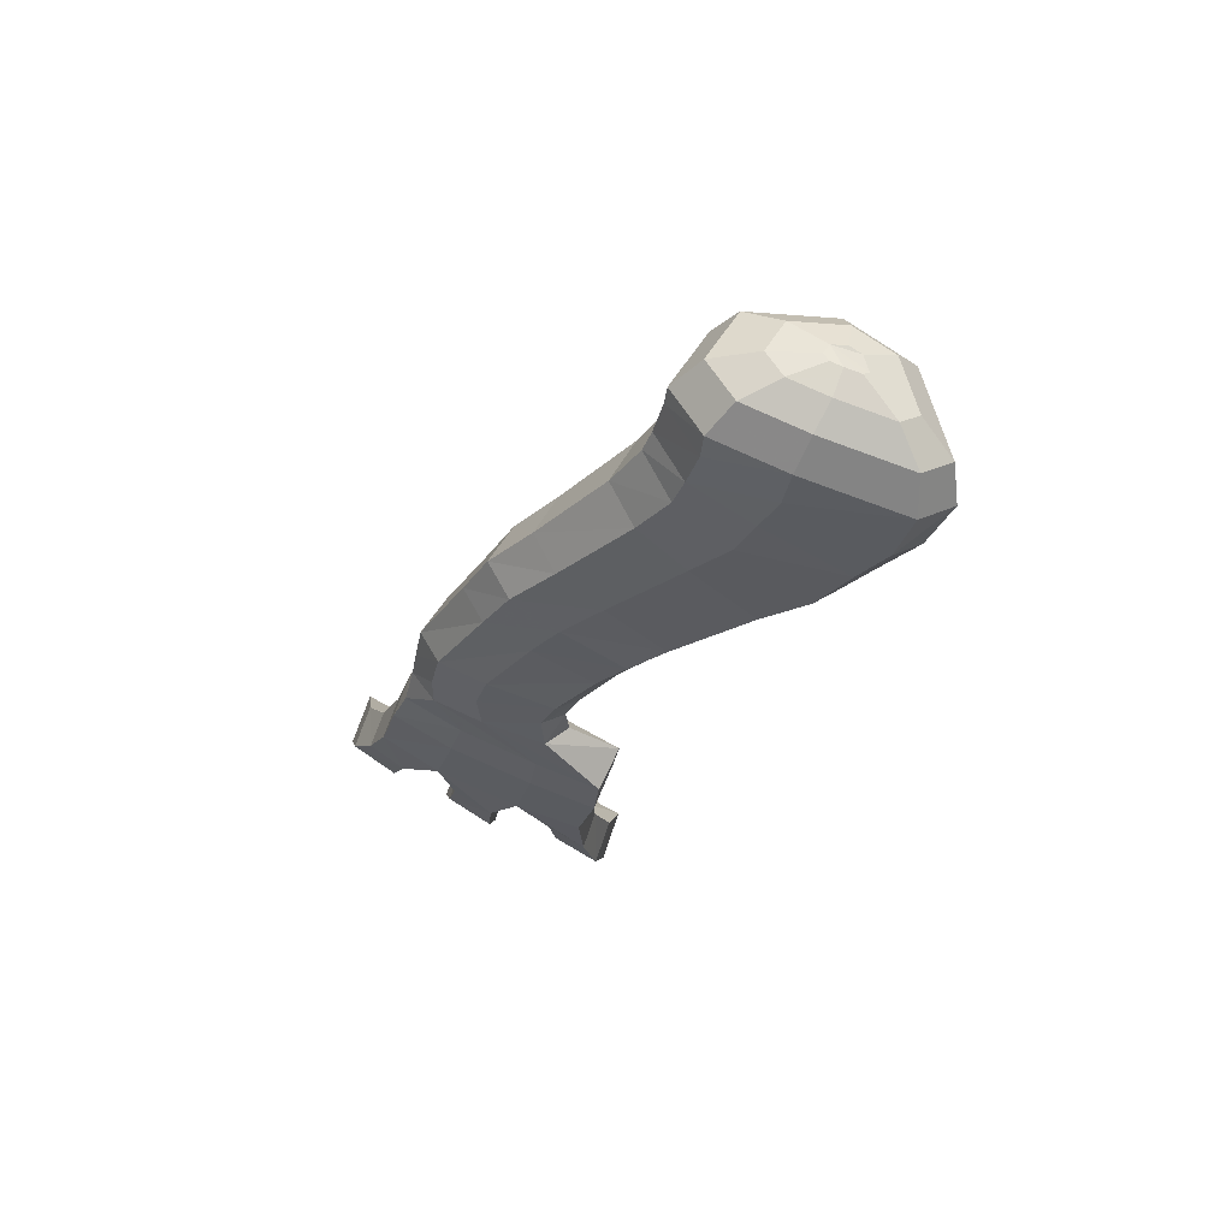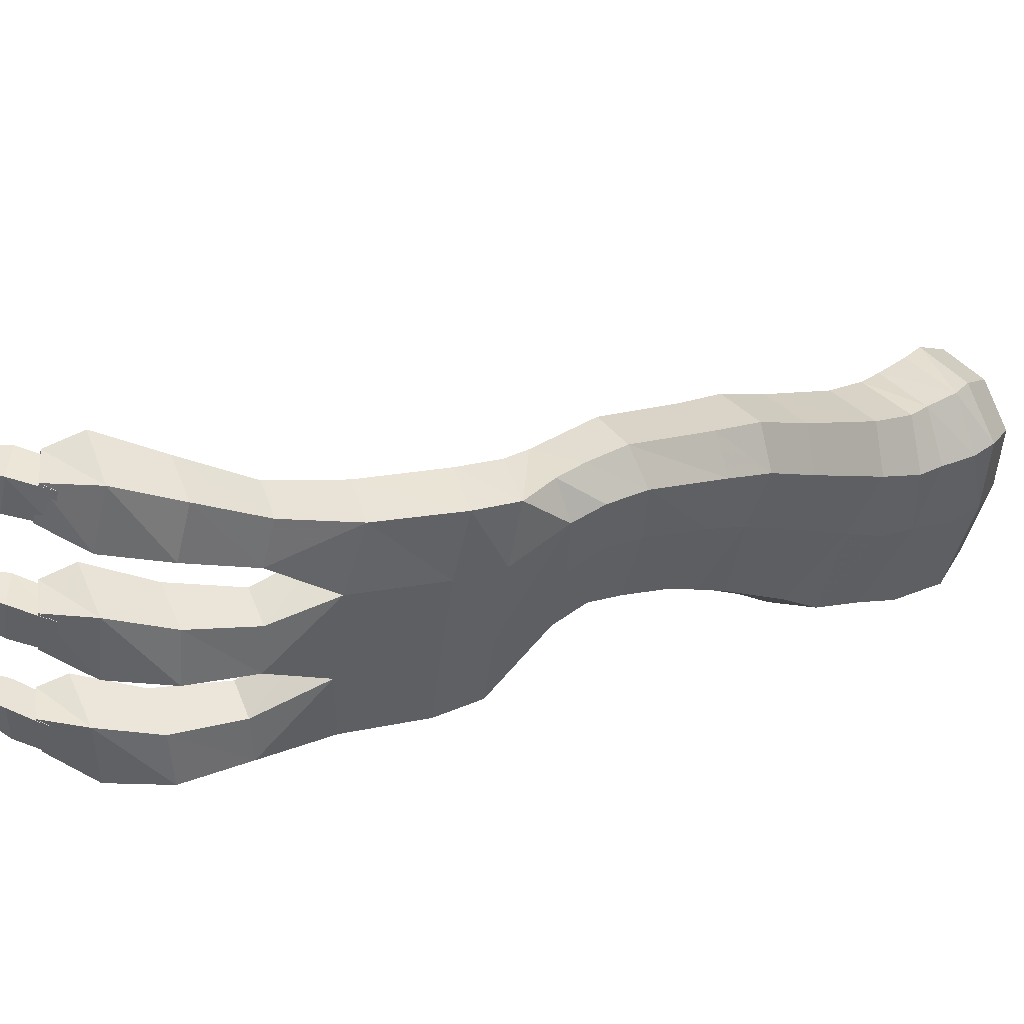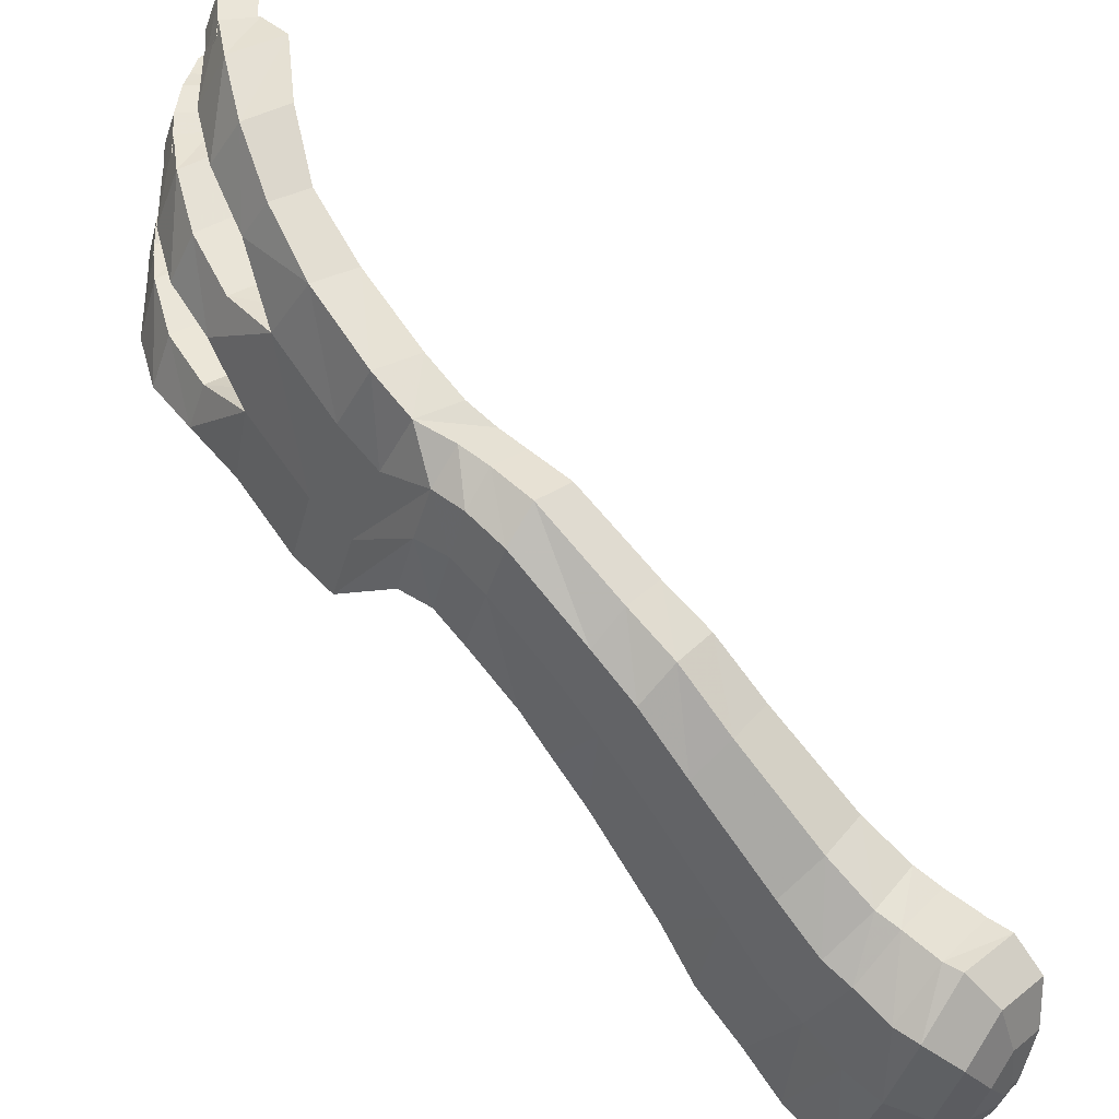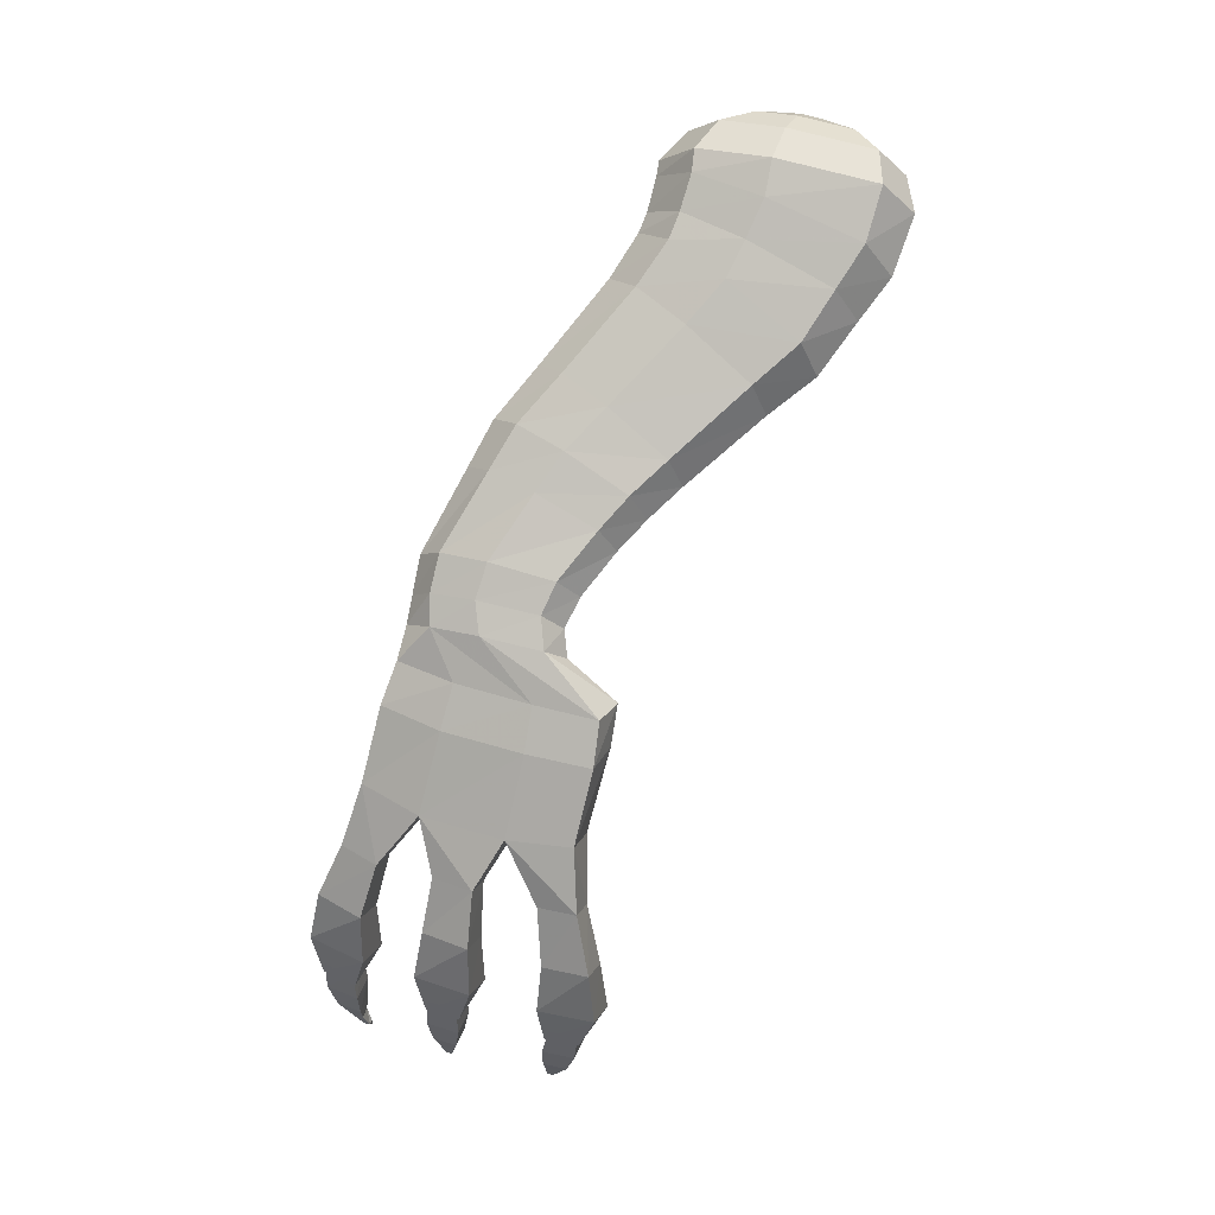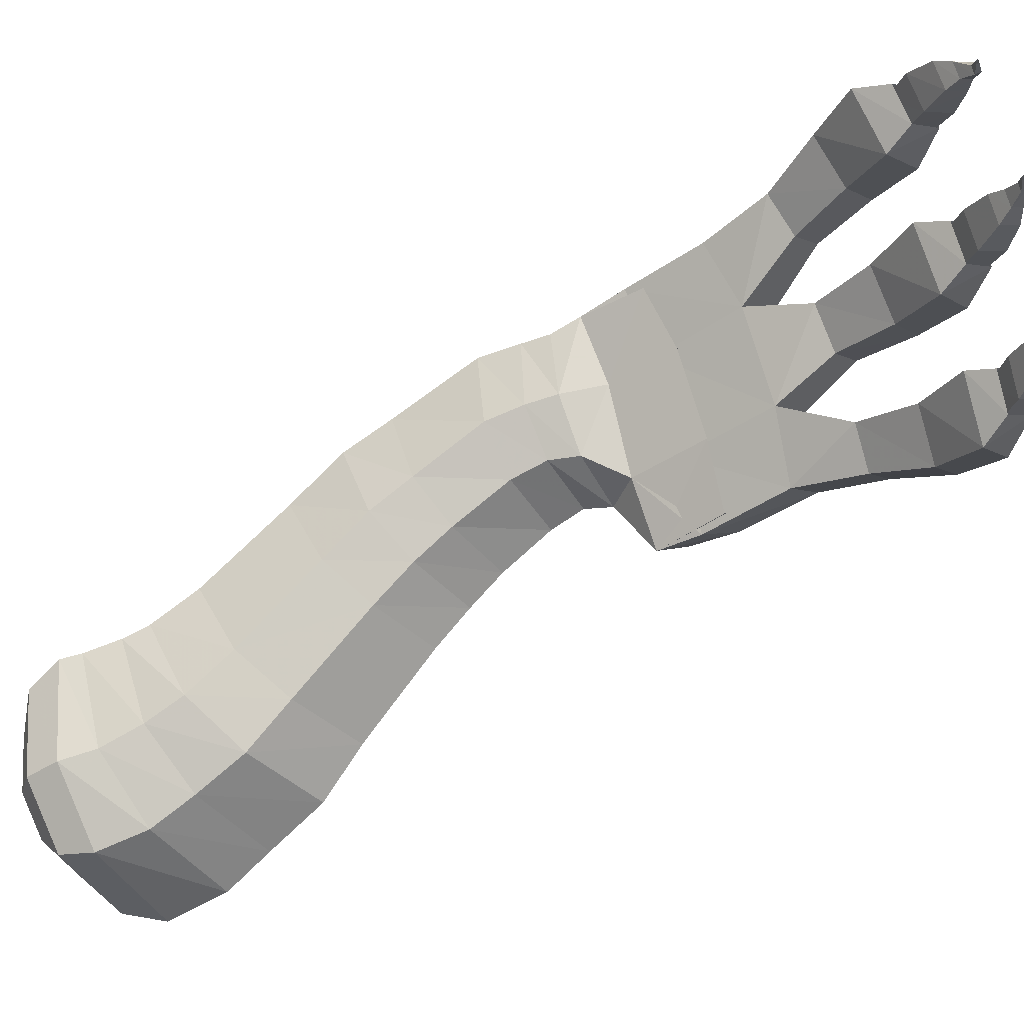
<metadata>
{"format":"obj","ext":"obj","renderer":"f3d","projection":"perspective","resolution":1024,"background":"white","views":[{"elev":50.6,"azim":100.6,"up":"+Y"},{"elev":58.2,"azim":53.7,"up":"+Z"},{"elev":48.4,"azim":126.4,"up":"+Z"},{"elev":-5.8,"azim":96.2,"up":"+Y"},{"elev":-16.8,"azim":-71.8,"up":"+Z"}]}
</metadata>
<code>
o Elbow.left_Cube.001
v -0.03938 -0.6811 0.4394
v 0.008711 -0.5792 0.3954
v -0.1021 -0.6614 0.4295
v -0.06249 -0.5558 0.3834
v -0.02348 -0.715 0.3762
v 0.02637 -0.6332 0.2948
v -0.0863 -0.6957 0.3663
v -0.0523 -0.6088 0.2825
v -0.09112 -0.7652 0.4903
v -0.1691 -0.7436 0.4794
v -0.07155 -0.805 0.413
v -0.1498 -0.7835 0.4017
v -0.1541 -0.8408 0.5183
v -0.2456 -0.8136 0.5051
v -0.1379 -0.8827 0.4219
v -0.2298 -0.8555 0.4082
v -0.212 -0.9015 0.5075
v -0.2594 -0.8719 0.4972
v -0.2034 -0.9248 0.449
v -0.2511 -0.8954 0.4384
v -0.192 -0.8877 0.5006
v -0.2293 -0.8561 0.4901
v -0.1849 -0.9074 0.451
v -0.2223 -0.8761 0.4404
v -0.2437 -0.9303 0.5084
v -0.2836 -0.8957 0.498
v -0.236 -0.9506 0.4528
v -0.276 -0.9165 0.4422
v -0.2918 -0.9633 0.4997
v -0.3202 -0.9377 0.4929
v -0.2865 -0.9774 0.4574
v -0.3149 -0.9522 0.4504
v -0.3206 -0.9815 0.4844
v -0.3348 -0.9661 0.4809
v -0.3173 -0.9891 0.4593
v -0.3316 -0.974 0.4556
v -0.3509 -1.002 0.466
v -0.351 -0.9923 0.4634
v -0.3489 -1.005 0.4534
v -0.3491 -0.9958 0.4507
v -0.375 -1.005 0.4595
v -0.3737 -1.001 0.4583
v -0.3742 -1.006 0.4547
v -0.3729 -1.002 0.4535
v 0.008222 -0.7832 0.09975
v 0.04761 -0.6732 0.1482
v -0.05573 -0.7657 0.09067
v -0.03138 -0.6479 0.1354
v 0.03142 -0.7957 0.03081
v 0.06463 -0.6855 0.03151
v -0.03211 -0.7781 0.02154
v -0.006766 -0.6614 0.01908
v -0.03597 -0.8832 0.09859
v -0.1153 -0.8644 0.08809
v -0.006746 -0.897 0.016
v -0.0852 -0.8787 0.005023
v -0.09526 -0.9594 0.1143
v -0.1882 -0.9387 0.1021
v -0.06919 -0.9753 0.01362
v -0.1614 -0.9555 0.00123
v -0.1521 -1.01 0.1089
v -0.1998 -0.9839 0.09629
v -0.1383 -1.02 0.04794
v -0.1857 -0.9936 0.03537
v -0.1305 -0.9964 0.09854
v -0.1681 -0.967 0.08606
v -0.1187 -1.004 0.04718
v -0.1562 -0.9747 0.03466
v -0.1848 -1.035 0.1172
v -0.2248 -1.003 0.1029
v -0.1725 -1.044 0.05971
v -0.2123 -1.012 0.04582
v -0.2345 -1.061 0.1222
v -0.2628 -1.037 0.1118
v -0.2255 -1.068 0.07917
v -0.2537 -1.044 0.06929
v -0.2647 -1.072 0.1206
v -0.2788 -1.058 0.1142
v -0.2595 -1.076 0.09583
v -0.2736 -1.062 0.08961
v -0.2983 -1.083 0.1246
v -0.2984 -1.075 0.1194
v -0.2957 -1.086 0.1124
v -0.2958 -1.077 0.1072
v -0.3228 -1.084 0.125
v -0.3215 -1.08 0.1225
v -0.3219 -1.084 0.1203
v -0.3205 -1.081 0.1178
v -0.004951 -0.7349 0.2774
v -0.06852 -0.7172 0.2688
v 0.01528 -0.7577 0.2066
v -0.04838 -0.7401 0.1979
v -0.04892 -0.8277 0.3023
v -0.1281 -0.8088 0.2928
v -0.02407 -0.8543 0.2206
v -0.1031 -0.8356 0.2107
v -0.1095 -0.9051 0.3272
v -0.2027 -0.8828 0.3159
v -0.08813 -0.9339 0.228
v -0.1811 -0.9122 0.2163
v -0.1673 -0.9626 0.3171
v -0.2154 -0.935 0.3069
v -0.1564 -0.9791 0.2571
v -0.2041 -0.9519 0.2467
v -0.1461 -0.9482 0.3094
v -0.184 -0.9179 0.2991
v -0.1368 -0.9622 0.2585
v -0.1744 -0.9319 0.2481
v -0.2003 -0.9898 0.321
v -0.2406 -0.9568 0.3095
v -0.1905 -1.005 0.2643
v -0.2305 -0.9722 0.2528
v -0.2511 -1.019 0.3192
v -0.2795 -0.9952 0.3106
v -0.2433 -1.031 0.2766
v -0.2717 -1.007 0.2681
v -0.2818 -1.034 0.3124
v -0.296 -1.019 0.3073
v -0.2774 -1.041 0.2875
v -0.2915 -1.026 0.2825
v -0.3156 -1.049 0.3089
v -0.3157 -1.039 0.3059
v -0.3134 -1.052 0.2964
v -0.3135 -1.043 0.2935
v -0.3402 -1.051 0.3047
v -0.3388 -1.047 0.3035
v -0.3394 -1.052 0.2999
v -0.338 -1.048 0.2987
v 0.0305 -0.4786 0.3479
v -0.03259 -0.4577 0.3371
v 0.04714 -0.5263 0.2537
v -0.02416 -0.5039 0.2424
v 0.06599 -0.5657 0.1188
v -0.005109 -0.5412 0.106
v 0.07941 -0.5824 0.01074
v 0.01645 -0.5594 -0.001555
v 0.05101 -0.4509 0.3558
v -0.02239 -0.4266 0.3431
v -0.00743 -0.4678 0.2381
v 0.07003 -0.4951 0.2523
v 0.08994 -0.5341 0.1102
v 0.01438 -0.4952 0.08936
v 0.03294 -0.5216 -0.02502
v 0.1036 -0.5595 -0.004589
v 0.06336 -0.3783 0.3264
v -0.01067 -0.3553 0.3126
v 0.00238 -0.3933 0.2072
v 0.0846 -0.4175 0.2283
v 0.1035 -0.4551 0.09528
v 0.02338 -0.4204 0.06712
v 0.04908 -0.4496 -0.03867
v 0.1165 -0.4824 -0.01605
v -0.0832 0.4304 -0.3172
v -0.03936 0.4586 -0.1511
v -0.04535 0.3819 -0.4484
v 0.1148 0.3359 -0.5294
v 0.07269 0.4506 -0.1101
v -0.06489 0.3014 -0.2654
v 0.1758 0.4184 -0.3017
v 0.1519 0.4456 -0.1746
v 0.18 0.3675 -0.4775
v -0.07245 0.3696 -0.2998
v -0.03441 0.4225 -0.1433
v -0.04098 0.2968 -0.4184
v 0.1031 0.2349 -0.4915
v 0.07765 0.4223 -0.1062
v -0.063 0.2384 -0.2267
v 0.1719 0.3549 -0.2888
v 0.1533 0.4053 -0.1701
v 0.1695 0.2747 -0.4491
v -0.02749 0.3611 -0.124
v -0.03741 0.2274 -0.3707
v 0.09591 0.1647 -0.4358
v 0.07726 0.3624 -0.09065
v -0.05172 0.1659 -0.1609
v 0.1623 0.2892 -0.257
v 0.1466 0.3426 -0.1501
v 0.1579 0.2039 -0.4004
v -0.02144 0.3191 -0.1044
v -0.04004 0.1482 -0.314
v 0.08635 0.07688 -0.3689
v 0.08132 0.3263 -0.07664
v -0.0415 0.03469 -0.03297
v 0.1577 0.2259 -0.2239
v 0.1465 0.2965 -0.1316
v 0.1482 0.1203 -0.3443
v -0.0132 0.2437 -0.05236
v -0.03167 0.08174 -0.2374
v 0.08278 0.01491 -0.2857
v 0.08022 0.2508 -0.02784
v -0.03935 -0.0371 0.03542
v 0.1484 0.1552 -0.1593
v 0.1389 0.222 -0.07747
v 0.1388 0.05498 -0.2653
v -0.007308 0.1029 0.06708
v -0.02313 -0.03998 -0.1039
v 0.08108 -0.09942 -0.149
v 0.07729 0.109 0.08947
v -0.03518 -0.1035 0.08316
v 0.1396 0.02499 -0.03093
v 0.1307 0.08389 0.04425
v 0.1317 -0.0635 -0.1294
v -0.008623 0.01779 0.1405
v -0.01907 -0.1008 -0.04229
v 0.08314 -0.1529 -0.0907
v 0.07274 0.02114 0.165
v -0.03651 -0.2144 0.1562
v 0.137 -0.04618 0.0396
v 0.1259 0.00189 0.1195
v 0.1319 -0.1208 -0.06617
v -0.008146 -0.05943 0.1854
v -0.01522 -0.1587 0.006822
v 0.08219 -0.2043 -0.04122
v 0.06826 -0.05753 0.2089
v -0.03322 -0.2758 0.1768
v 0.1303 -0.1129 0.08883
v 0.1189 -0.07252 0.1661
v 0.1275 -0.1754 -0.0153
v -0.0159 -0.1968 0.2639
v -0.01194 -0.2471 0.07101
v 0.08549 -0.2787 0.01889
v 0.0567 -0.2013 0.2902
v -0.02935 -0.3267 0.1889
v 0.1245 -0.2239 0.1664
v 0.1084 -0.2053 0.2486
v 0.1279 -0.2583 0.05268
v -0.01528 -0.2643 0.2791
v -0.009787 -0.3031 0.09564
v 0.0821 -0.3303 0.04557
v 0.05246 -0.2693 0.3038
v 0.1168 -0.2852 0.1875
v 0.1012 -0.271 0.2652
v 0.1213 -0.3122 0.07882
v -0.01528 -0.31 0.2886
v -0.004977 -0.3525 0.09918
v 0.0736 -0.3784 0.04151
v 0.05326 -0.3177 0.3127
v 0.1139 -0.3438 0.181
v 0.0973 -0.3262 0.266
v 0.1193 -0.3704 0.07397
v -0.07134 0.4854 -0.3354
v -0.03387 0.5095 -0.1934
v -0.03899 0.4439 -0.4475
v 0.09787 0.4047 -0.5168
v 0.0619 0.5027 -0.1584
v 0.15 0.4752 -0.3222
v 0.1296 0.4984 -0.2135
v 0.1536 0.4317 -0.4724
v -0.02951 0.5139 -0.3493
v -0.006173 0.5289 -0.2609
v -0.00936 0.4881 -0.4192
v 0.0759 0.4636 -0.4624
v 0.05349 0.5247 -0.2391
v 0.1084 0.5075 -0.3411
v 0.09565 0.522 -0.2734
v 0.1106 0.4804 -0.4347
v 0.02344 0.5259 -0.3517
v 0.03032 0.5304 -0.3256
v 0.02938 0.5183 -0.3723
v 0.0545 0.5111 -0.385
v 0.0479 0.5291 -0.3192
v 0.06407 0.5241 -0.3493
v 0.06032 0.5283 -0.3293
v 0.06474 0.5161 -0.3769
f 1 2 4 3
f 3 4 8 7
f 7 8 6 5
f 5 6 2 1
f 5 1 9 11
f 11 9 13 15
f 3 7 12 10
f 1 3 10 9
f 7 5 11 12
f 14 16 20 18
f 10 12 16 14
f 12 11 15 16
f 9 10 14 13
f 20 19 23 24
f 16 15 19 20
f 13 14 18 17
f 15 13 17 19
f 23 21 25 27
f 17 18 22 21
f 19 17 21 23
f 18 20 24 22
f 28 27 31 32
f 22 24 28 26
f 24 23 27 28
f 21 22 26 25
f 32 31 35 36
f 25 26 30 29
f 27 25 29 31
f 26 28 32 30
f 35 33 37 39
f 29 30 34 33
f 31 29 33 35
f 30 32 36 34
f 40 39 43 44
f 34 36 40 38
f 36 35 39 40
f 33 34 38 37
f 37 38 42 41
f 39 37 41 43
f 38 40 44 42
f 45 46 48 47
f 47 48 52 51
f 51 52 50 49
f 49 50 46 45
f 49 45 53 55
f 55 53 57 59
f 47 51 56 54
f 45 47 54 53
f 51 49 55 56
f 58 60 64 62
f 54 56 60 58
f 56 55 59 60
f 53 54 58 57
f 64 63 67 68
f 60 59 63 64
f 57 58 62 61
f 59 57 61 63
f 67 65 69 71
f 61 62 66 65
f 63 61 65 67
f 62 64 68 66
f 72 71 75 76
f 66 68 72 70
f 68 67 71 72
f 65 66 70 69
f 76 75 79 80
f 69 70 74 73
f 71 69 73 75
f 70 72 76 74
f 79 77 81 83
f 73 74 78 77
f 75 73 77 79
f 74 76 80 78
f 84 83 87 88
f 78 80 84 82
f 80 79 83 84
f 77 78 82 81
f 81 82 86 85
f 83 81 85 87
f 82 84 88 86
f 89 6 8 90
f 90 8 48 92
f 92 48 46 91
f 91 46 6 89
f 91 89 93 95
f 95 93 97 99
f 90 92 96 94
f 89 90 94 93
f 92 91 95 96
f 98 100 104 102
f 94 96 100 98
f 96 95 99 100
f 93 94 98 97
f 104 103 107 108
f 100 99 103 104
f 97 98 102 101
f 99 97 101 103
f 107 105 109 111
f 101 102 106 105
f 103 101 105 107
f 102 104 108 106
f 112 111 115 116
f 106 108 112 110
f 108 107 111 112
f 105 106 110 109
f 116 115 119 120
f 109 110 114 113
f 111 109 113 115
f 110 112 116 114
f 119 117 121 123
f 113 114 118 117
f 115 113 117 119
f 114 116 120 118
f 124 123 127 128
f 118 120 124 122
f 120 119 123 124
f 117 118 122 121
f 121 122 126 125
f 123 121 125 127
f 122 124 128 126
f 131 129 145 148
f 6 46 141 140
f 8 6 140 139
f 131 132 147 148
f 52 48 142 143
f 133 131 148 149
f 130 132 147 146
f 132 134 150 147
f 48 8 139 142
f 46 50 144 141
f 144 143 151 152
f 143 142 150 151
f 137 140 148 145
f 140 141 149 148
f 141 142 150 149
f 139 140 148 147
f 139 138 146 147
f 138 137 145 146
f 142 139 147 150
f 141 144 152 149
f 4 2 137 138
f 134 133 149 150
f 50 52 143 144
f 134 136 151 150
f 2 6 140 137
f 136 135 152 151
f 46 48 142 141
f 8 4 138 139
f 135 133 149 152
f 129 130 146 145
f 160 157 166 169
f 153 155 164 162
f 159 160 169 168
f 168 169 177 176
f 163 162 158 171
f 165 170 178 173
f 164 165 173 172
f 161 159 168 170
f 155 156 165 164
f 156 161 170 165
f 154 153 162 163
f 173 178 186 181
f 172 173 181 180
f 178 176 184 186
f 177 174 182 185
f 166 163 171 174
f 162 164 172 158
f 169 166 174 177
f 170 168 176 178
f 186 184 192 194
f 185 182 190 193
f 167 180 188 175
f 182 179 187 190
f 171 158 167 179
f 176 177 185 184
f 174 171 179 182
f 158 172 180 167
f 190 187 195 198
f 192 193 201 200
f 187 175 183 195
f 189 194 202 197
f 180 181 189 188
f 181 186 194 189
f 179 167 175 187
f 184 185 193 192
f 200 201 209 208
f 195 183 191 203
f 197 202 210 205
f 196 197 205 204
f 175 188 196 183
f 193 190 198 201
f 194 192 200 202
f 188 189 197 196
f 204 205 213 212
f 210 208 216 218
f 209 206 214 217
f 191 204 212 199
f 198 195 203 206
f 183 196 204 191
f 201 198 206 209
f 202 200 208 210
f 217 214 222 225
f 199 212 220 207
f 214 211 219 222
f 216 217 225 224
f 205 210 218 213
f 203 191 199 211
f 208 209 217 216
f 206 203 211 214
f 224 225 232 231
f 219 207 215 227
f 221 226 233 229
f 220 221 229 228
f 218 216 224 226
f 212 213 221 220
f 213 218 226 221
f 211 199 207 219
f 227 215 223 234
f 229 233 240 236
f 228 229 236 235
f 233 231 238 240
f 222 219 227 230
f 207 220 228 215
f 225 222 230 232
f 226 224 231 233
f 231 232 239 238
f 230 227 234 237
f 215 228 235 223
f 232 230 237 239
f 239 237 145 148
f 149 238 239 148
f 152 240 238 149
f 145 237 234 146
f 146 234 223 147
f 147 223 235 150
f 151 236 240 152
f 150 235 236 151
f 154 163 166 157
f 161 156 244 248
f 157 160 247 245
f 159 161 248 246
f 160 159 246 247
f 154 157 245 242
f 156 155 243 244
f 155 153 241 243
f 153 154 242 241
f 248 244 252 256
f 245 247 255 253
f 246 248 256 254
f 247 246 254 255
f 242 245 253 250
f 244 243 251 252
f 243 241 249 251
f 241 242 250 249
f 256 252 260 264
f 253 255 263 261
f 254 256 264 262
f 255 254 262 263
f 250 253 261 258
f 252 251 259 260
f 251 249 257 259
f 249 250 258 257
f 258 261 263 262 264 260 259 257
o Cube.003_Cube.004
v 0.0612 -0.2755 0.02291
v -1.495 -0.2755 0.02291

</code>
